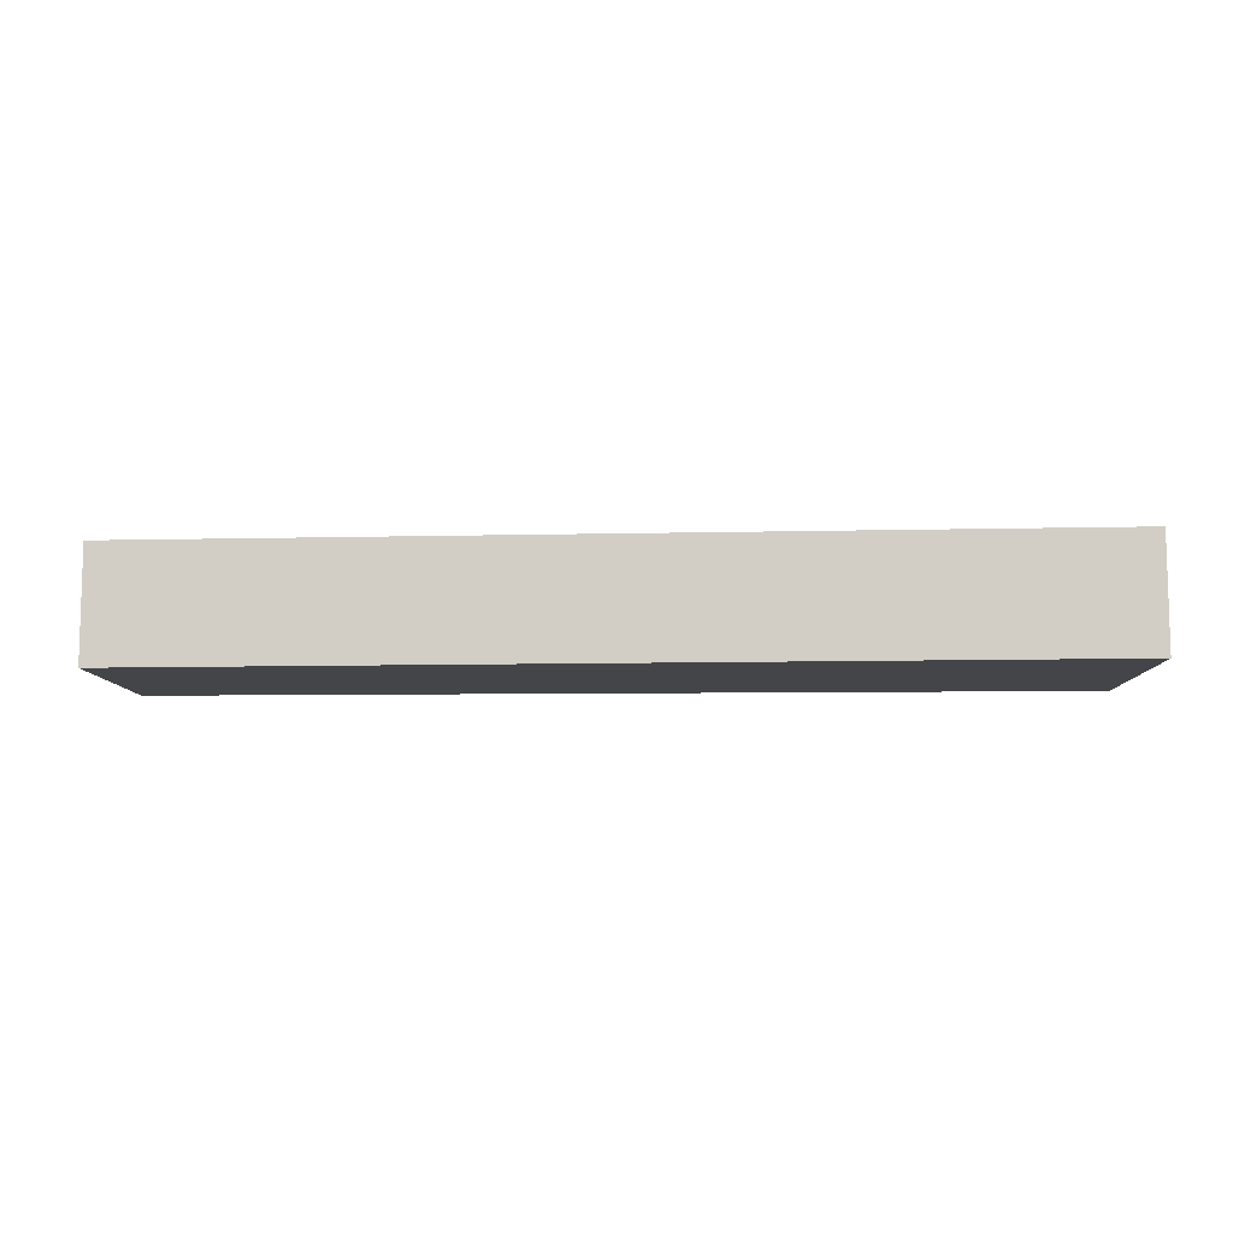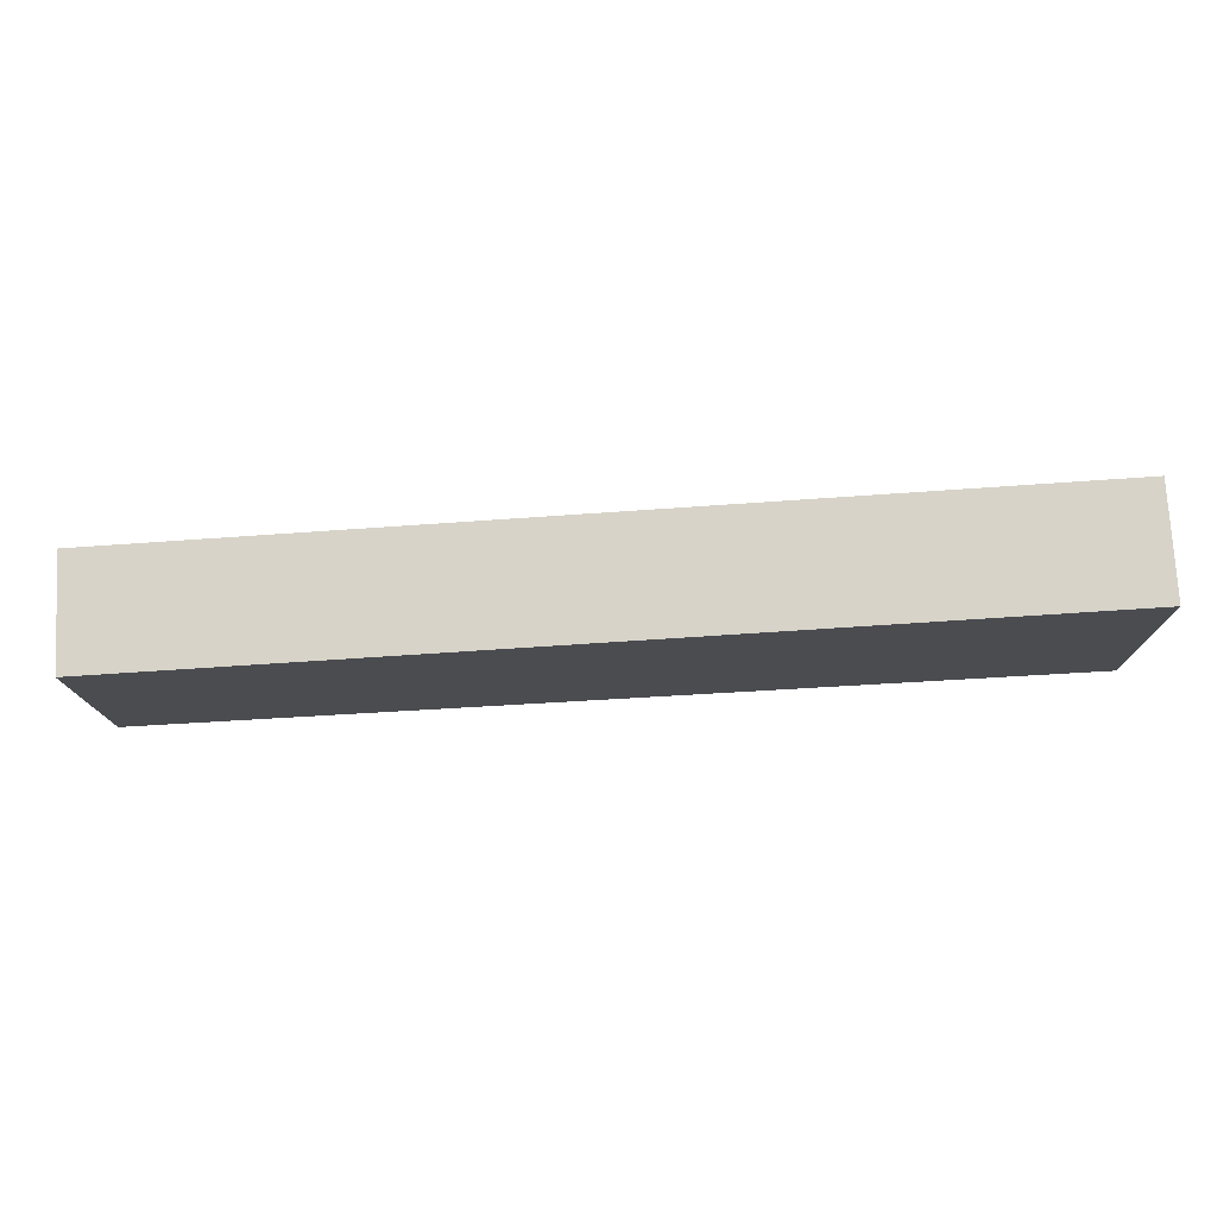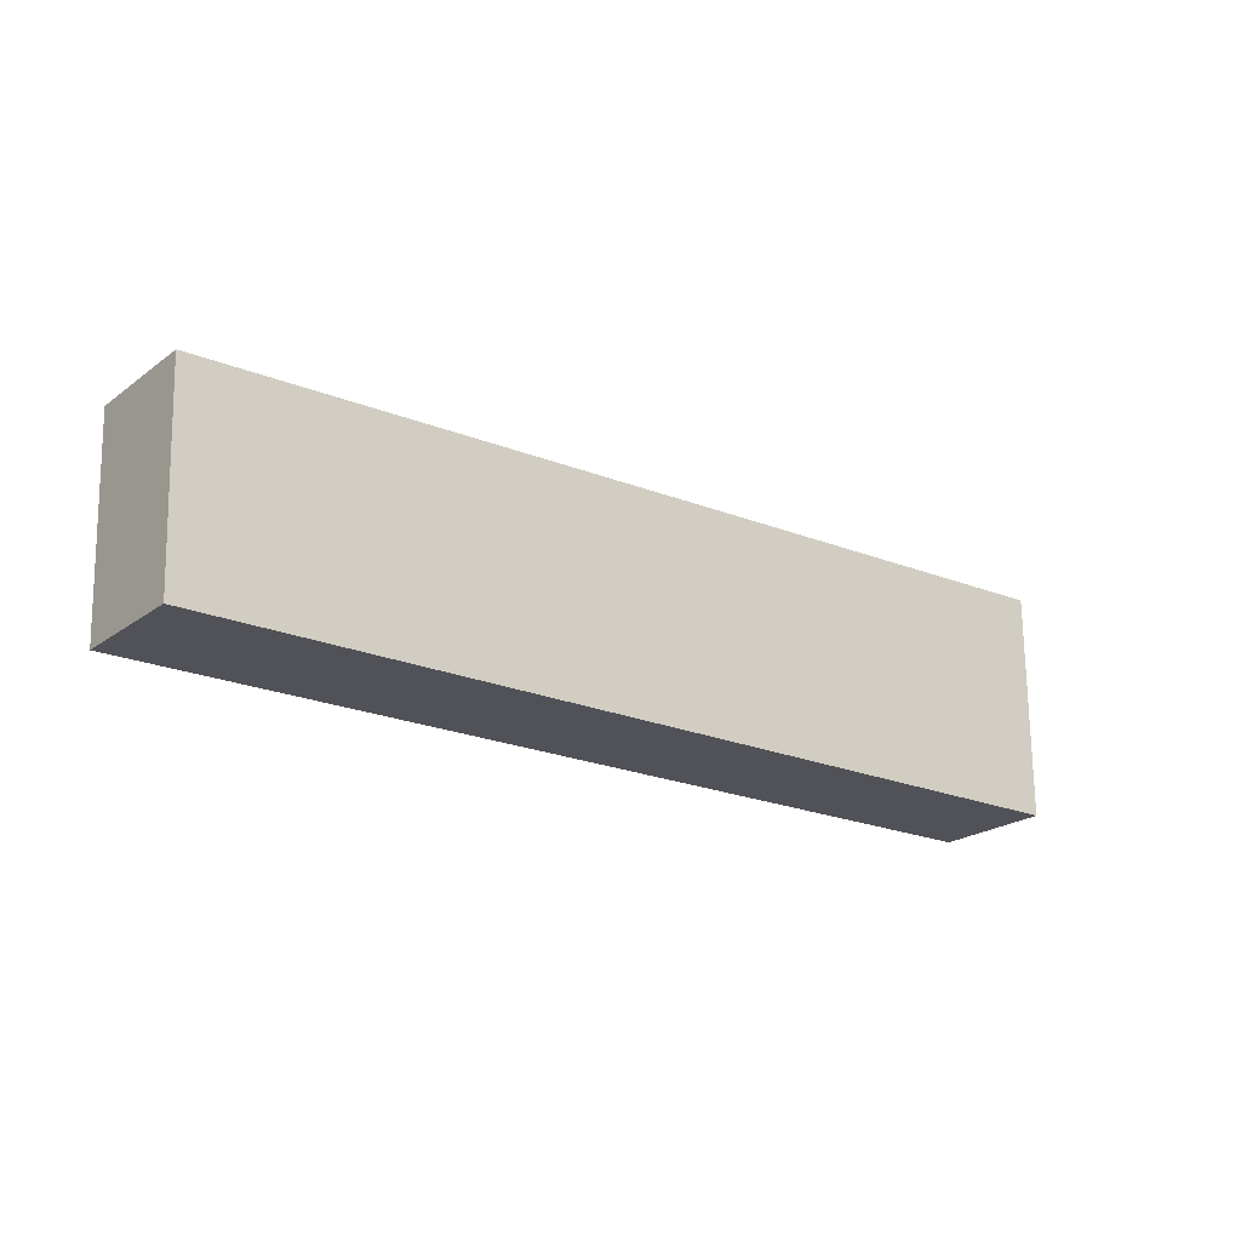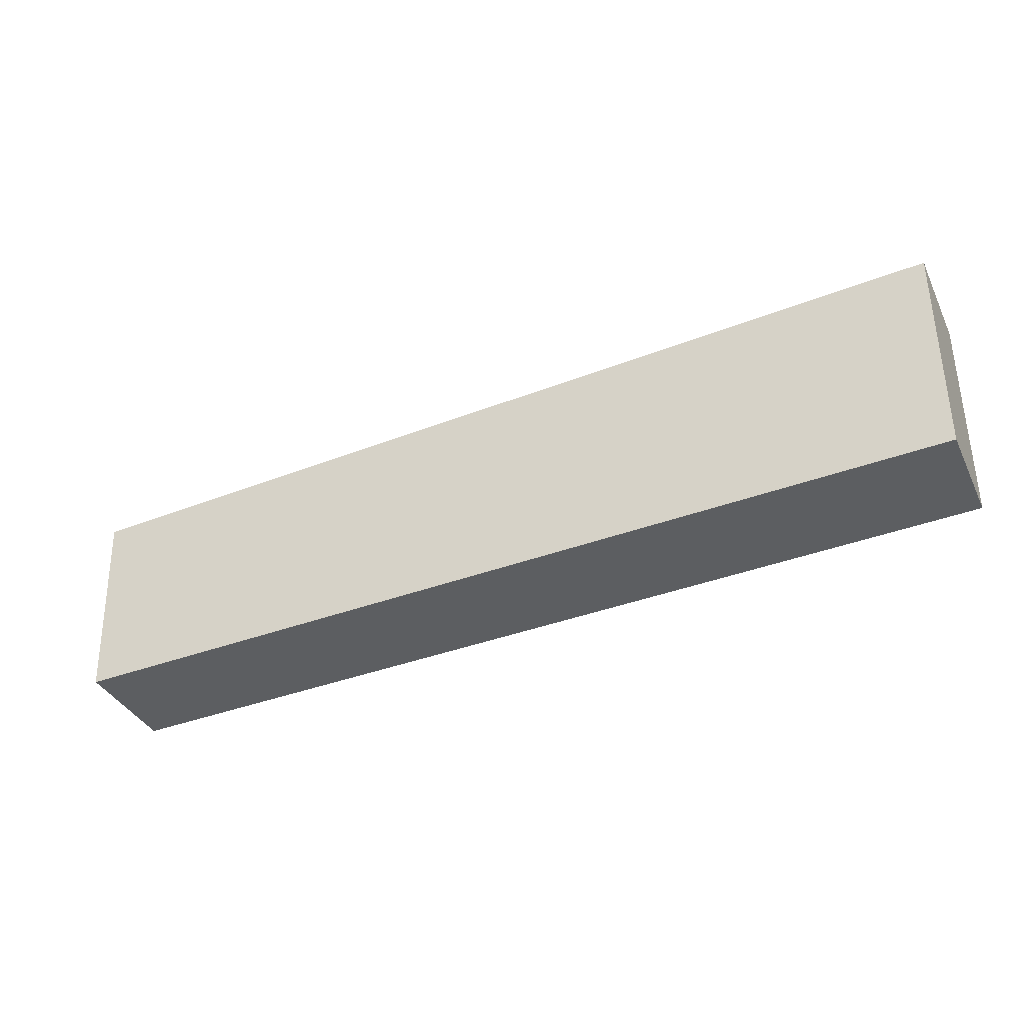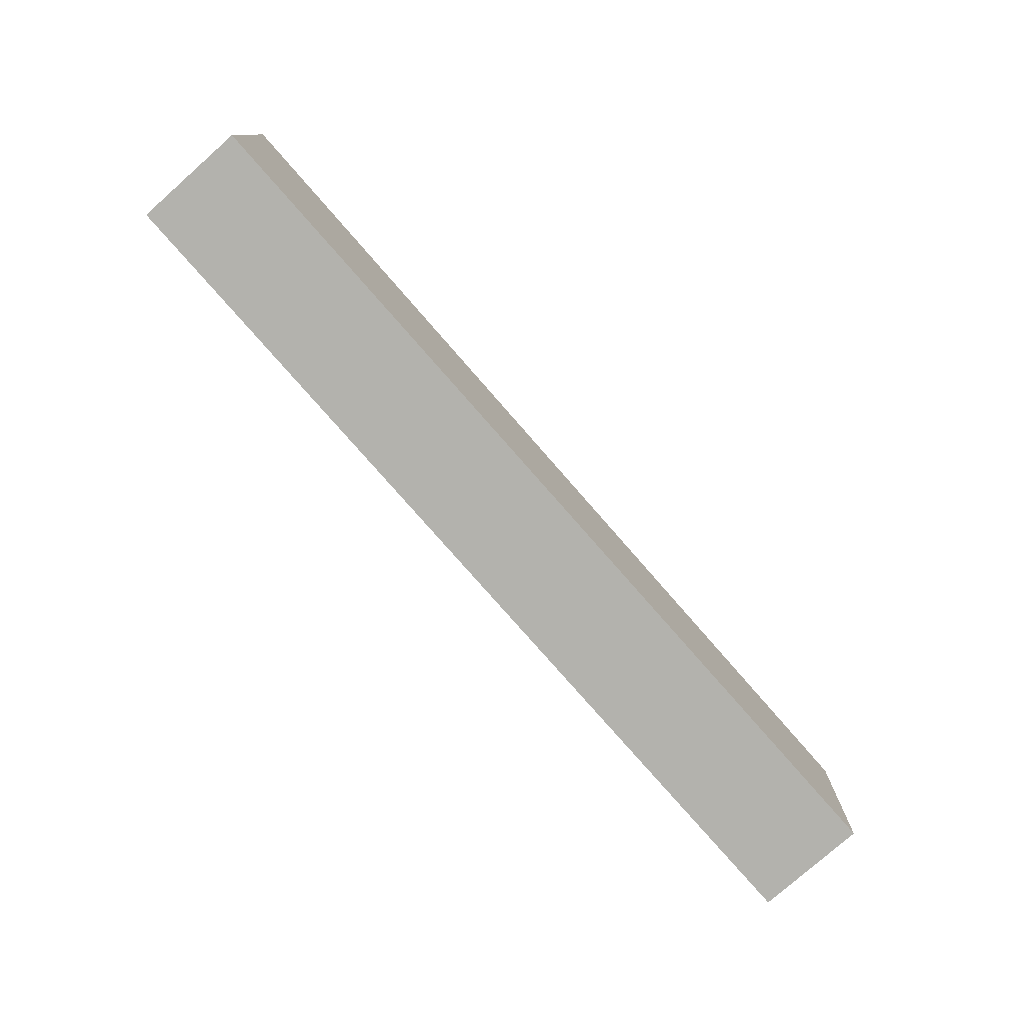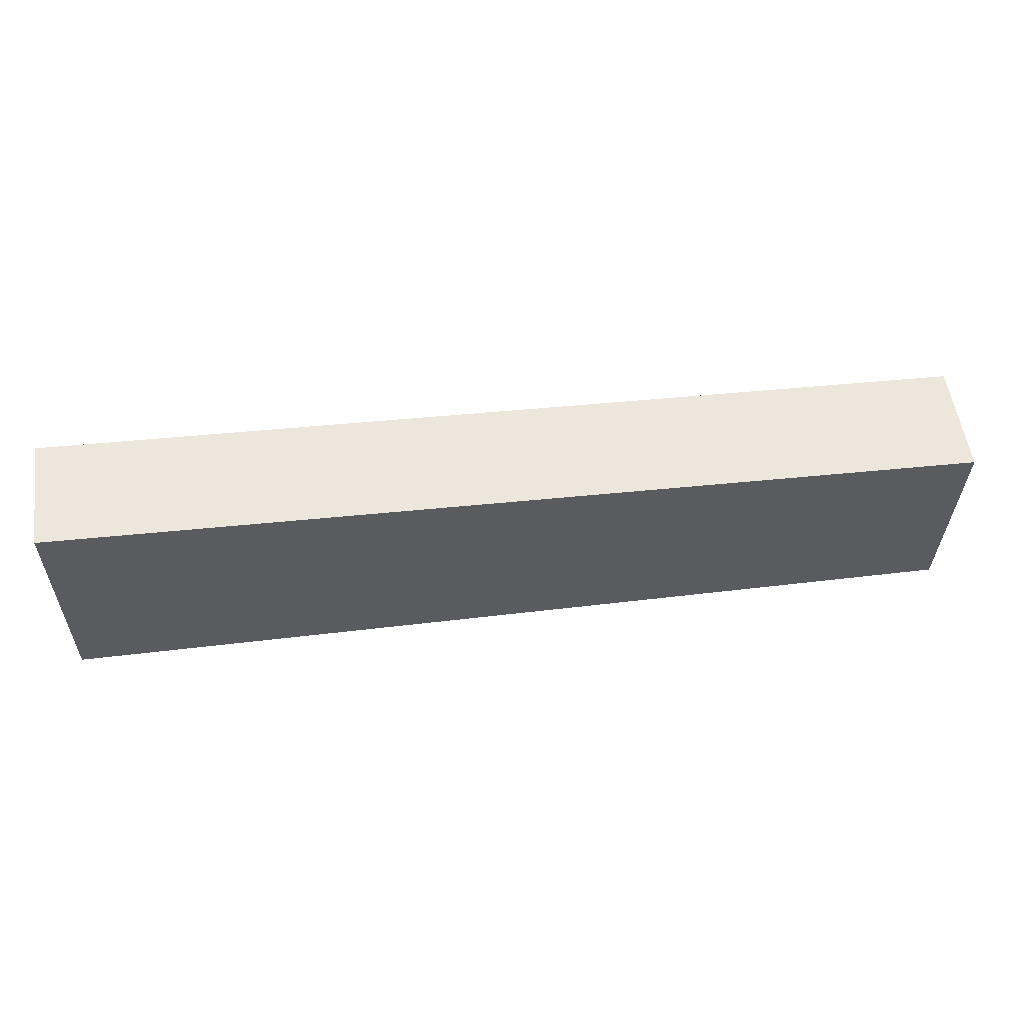
<metadata>
{"format":"obj","ext":"obj","renderer":"f3d","projection":"perspective","resolution":1024,"background":"white","views":[{"elev":-9.1,"azim":0.5,"up":"+Y"},{"elev":74.7,"azim":-2.9,"up":"+Z"},{"elev":-22.7,"azim":-39.2,"up":"+Z"},{"elev":-36.9,"azim":23.7,"up":"+Z"},{"elev":-78.2,"azim":131.5,"up":"+Z"},{"elev":55.6,"azim":171.8,"up":"+Z"}]}
</metadata>
<code>
v  4.369 0.529 -0.8
v  0 0.529 3.239e-17
v  4.375 0.529 0.247
v  0.038 0.529 -0.94
v  0 0 0
v  4.375 -1.512e-17 0.247
v  4.369 4.899e-17 -0.8
v  0.038 5.756e-17 -0.94
g defaultobject
f 1 2 3
f 2 1 4
f 5 3 2
f 3 5 6
f 6 1 3
f 1 6 7
f 7 4 1
f 4 7 8
f 8 2 4
f 2 8 5
f 5 7 6
f 7 5 8

</code>
